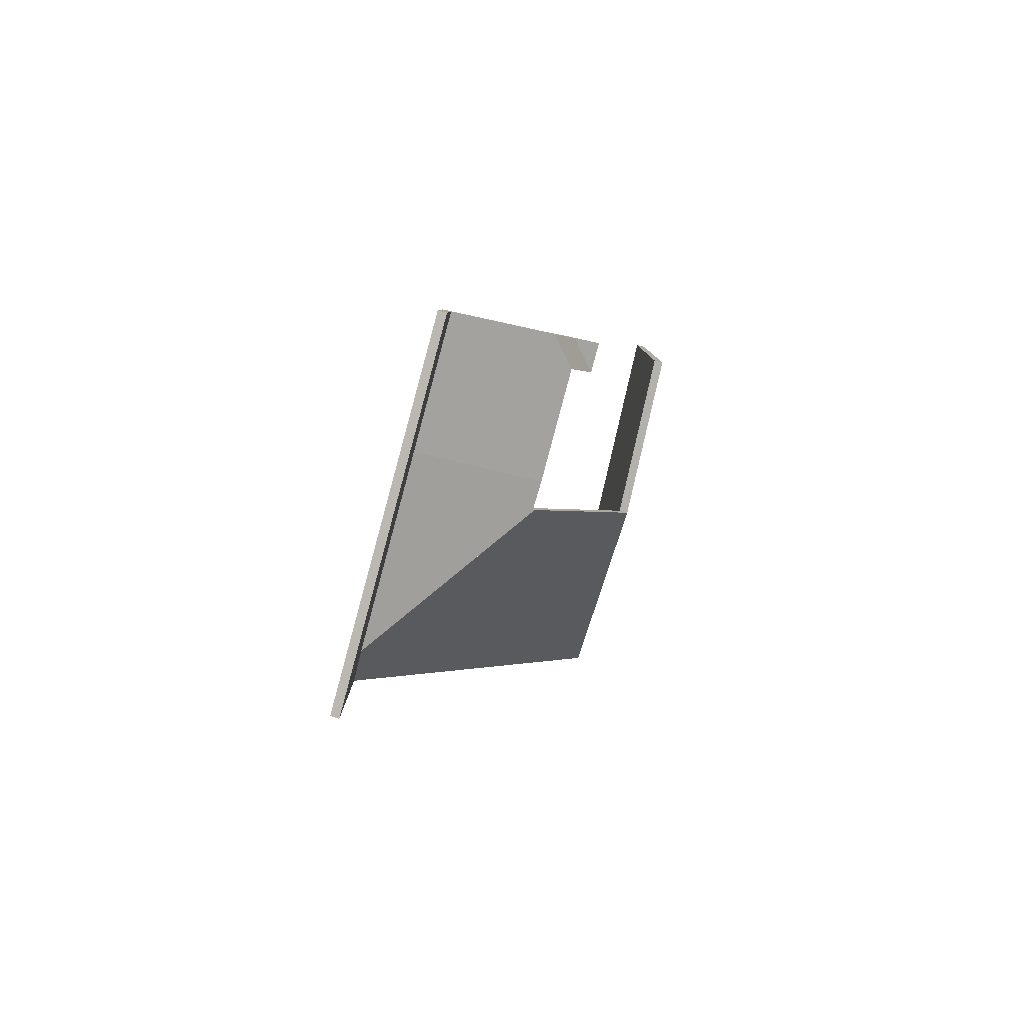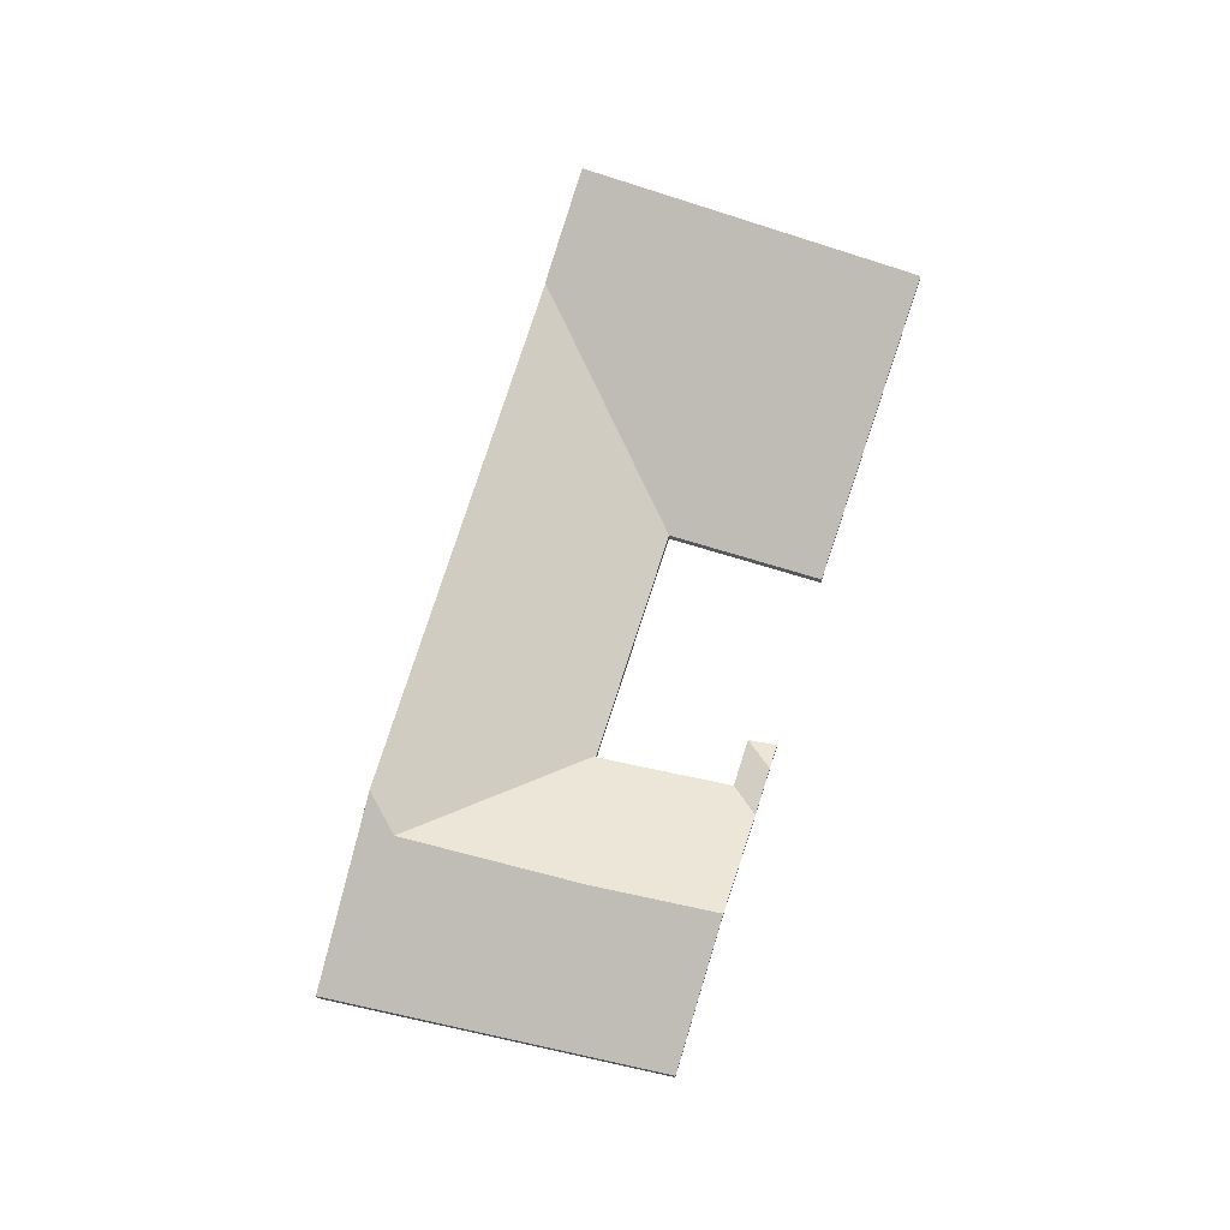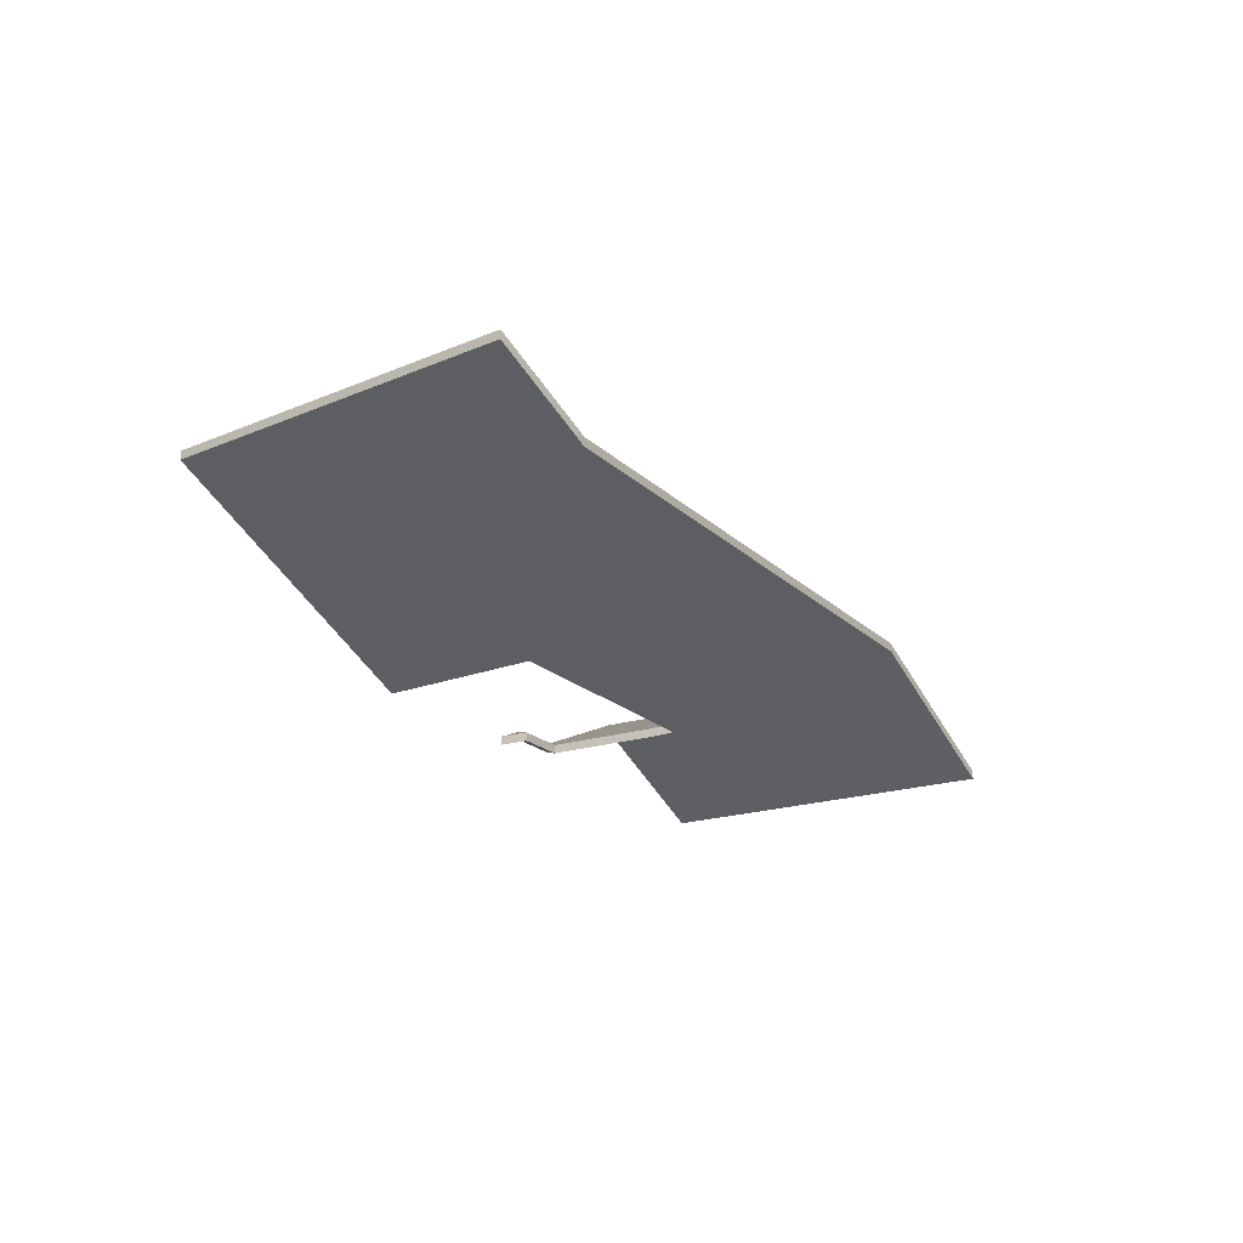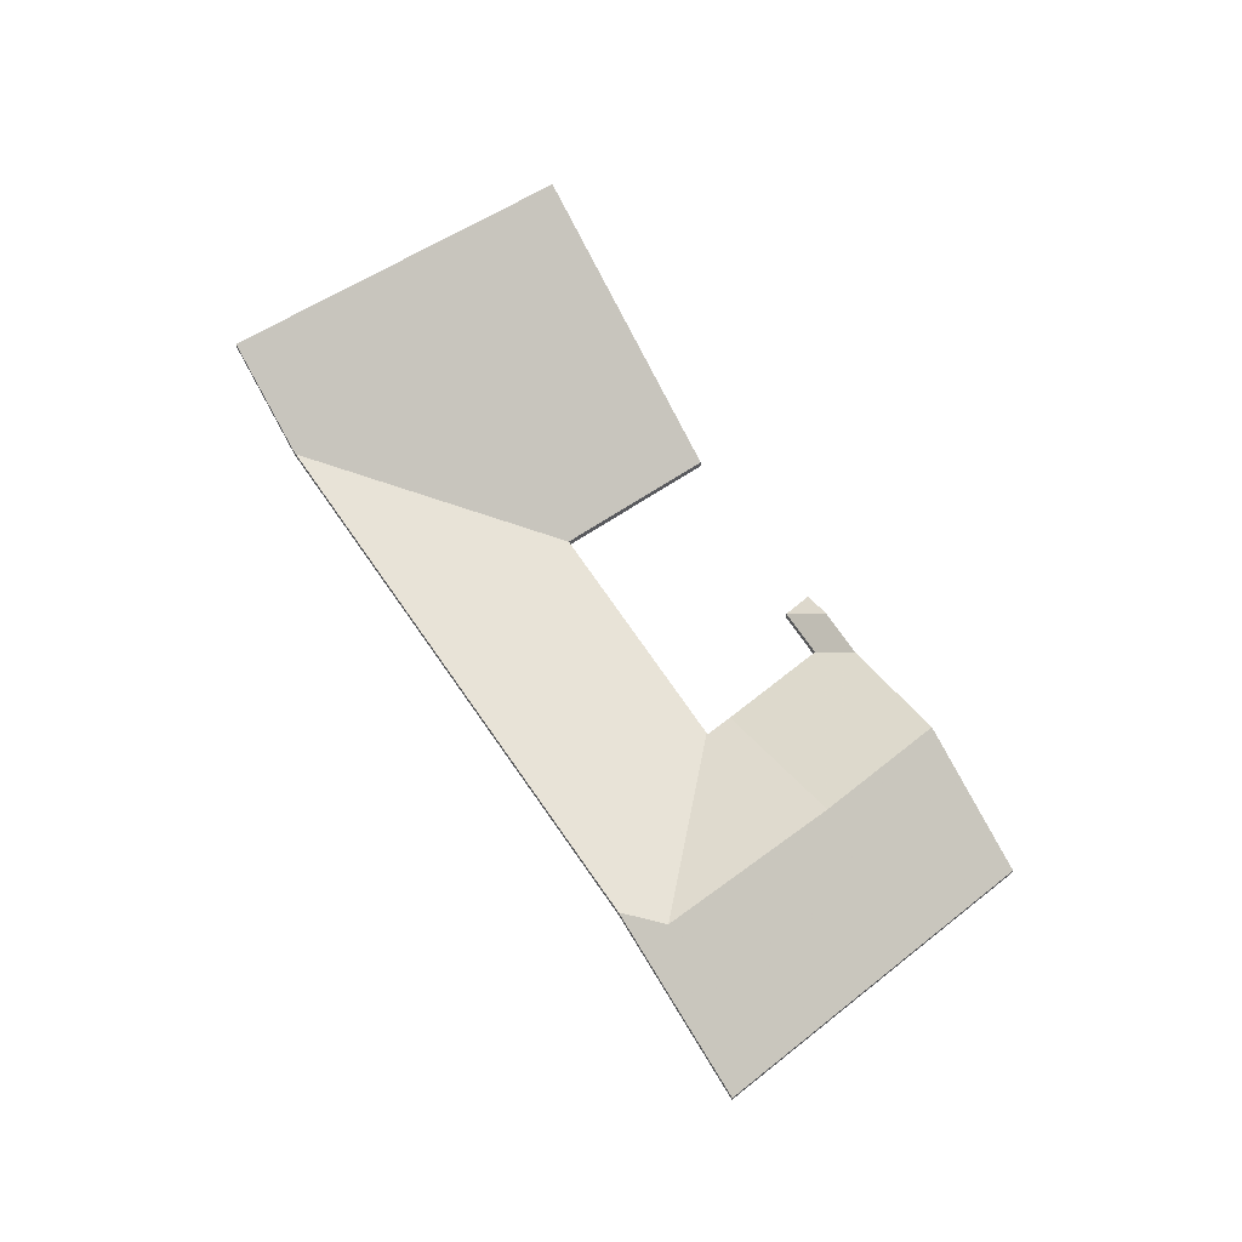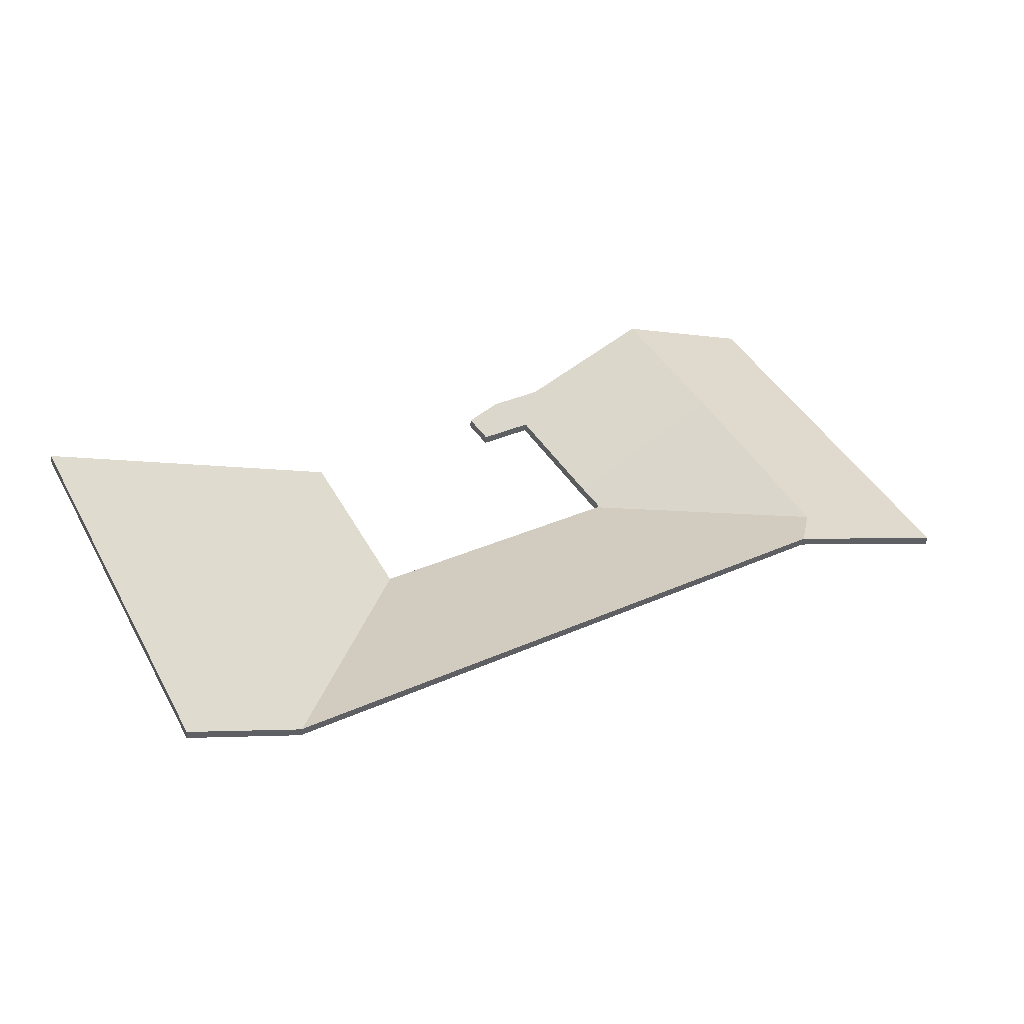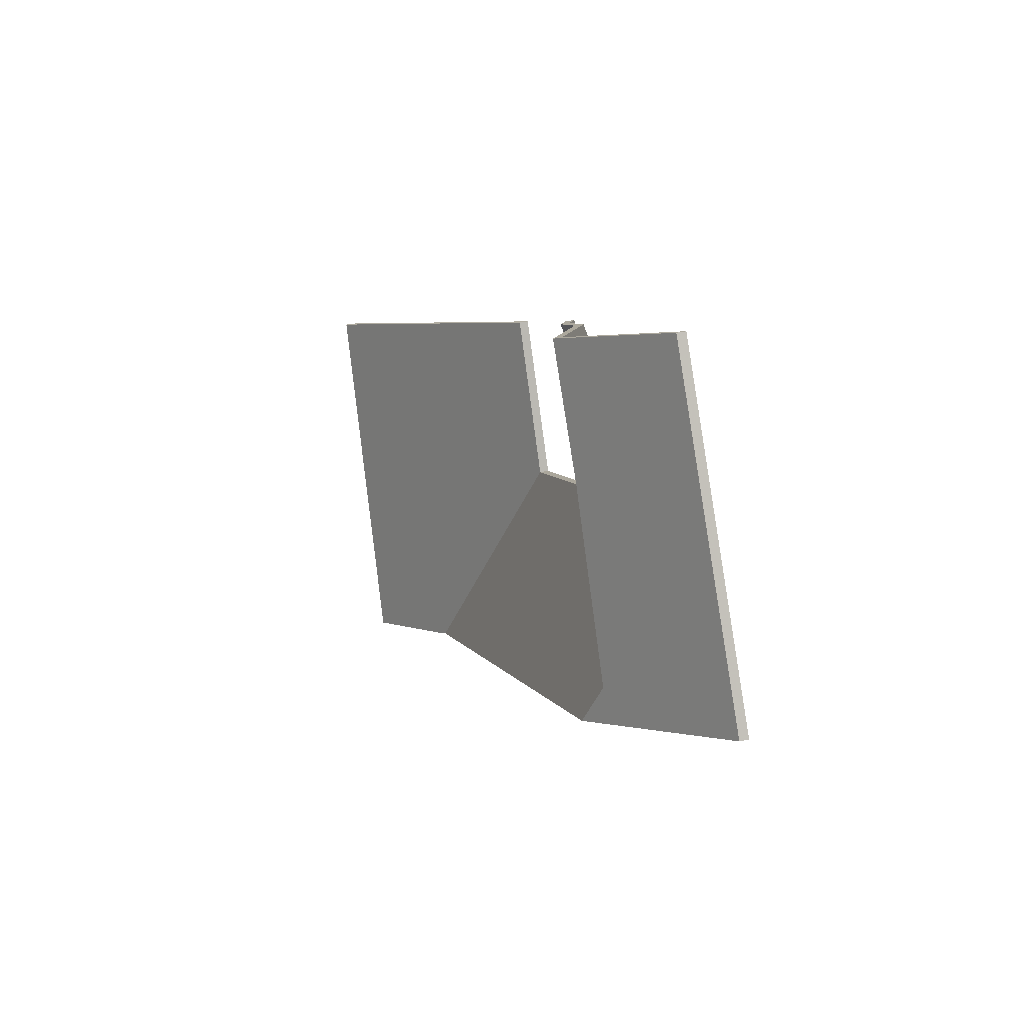
<metadata>
{"format":"obj","ext":"obj","renderer":"f3d","projection":"perspective","resolution":1024,"background":"white","views":[{"elev":31.3,"azim":-62.5,"up":"+Z"},{"elev":68.9,"azim":-43.7,"up":"+Y"},{"elev":-21.3,"azim":152.6,"up":"+Y"},{"elev":67.7,"azim":-94.7,"up":"+Y"},{"elev":-42.3,"azim":174.0,"up":"+Z"},{"elev":36.2,"azim":-106.4,"up":"+Z"}]}
</metadata>
<code>
v -1.094 -0.01521 4.099
v -1.154 -0.04662 4.129
v -1.154 -0.04867 4.129
v -1.094 -0.01726 4.099
v -1.154 -0.04662 4.129
v -1.172 -0.04662 4.096
v -1.172 -0.04867 4.096
v -1.154 -0.04867 4.129
v -1.131 -0.01375 4.024
v -1.094 -0.01521 4.099
v -1.094 -0.01726 4.099
v -1.131 -0.0158 4.024
v -1.172 -0.04662 4.096
v -1.154 -0.02573 4.035
v -1.154 -0.02779 4.035
v -1.172 -0.04867 4.096
v -1.153 -0.02499 4.034
v -1.131 -0.01375 4.024
v -1.131 -0.0158 4.024
v -1.153 -0.02704 4.034
v -1.154 -0.02573 4.035
v -1.153 -0.02499 4.034
v -1.153 -0.02704 4.034
v -1.154 -0.02779 4.035
v -1.131 -0.01375 4.024
v -1.153 -0.02499 4.034
v -1.154 -0.02573 4.035
v -1.172 -0.04662 4.096
v -1.154 -0.04662 4.129
v -1.094 -0.01521 4.099
v -1.154 -0.02779 4.035
v -1.153 -0.02704 4.034
v -1.131 -0.0158 4.024
v -1.094 -0.01726 4.099
v -1.154 -0.04867 4.129
v -1.172 -0.04867 4.096
v -1.197 -0.04346 4.154
v -1.195 -0.04662 4.145
v -1.195 -0.04867 4.145
v -1.197 -0.04552 4.154
v -1.195 -0.04662 4.145
v -1.191 -0.04662 4.151
v -1.191 -0.04867 4.151
v -1.195 -0.04867 4.145
v -1.191 -0.04662 4.151
v -1.197 -0.04346 4.154
v -1.197 -0.04552 4.154
v -1.191 -0.04867 4.151
v -1.195 -0.04662 4.145
v -1.197 -0.04346 4.154
v -1.191 -0.04662 4.151
v -1.191 -0.04867 4.151
v -1.197 -0.04552 4.154
v -1.195 -0.04867 4.145
v -1.207 -0.04348 4.16
v -1.205 -0.04662 4.151
v -1.205 -0.04867 4.151
v -1.207 -0.04553 4.16
v -1.197 -0.04346 4.154
v -1.207 -0.04348 4.16
v -1.207 -0.04553 4.16
v -1.197 -0.04552 4.154
v -1.205 -0.04662 4.151
v -1.195 -0.04662 4.145
v -1.195 -0.04867 4.145
v -1.205 -0.04867 4.151
v -1.195 -0.04662 4.145
v -1.197 -0.04346 4.154
v -1.197 -0.04552 4.154
v -1.195 -0.04867 4.145
v -1.207 -0.04348 4.16
v -1.197 -0.04346 4.154
v -1.195 -0.04662 4.145
v -1.205 -0.04662 4.151
v -1.195 -0.04867 4.145
v -1.197 -0.04552 4.154
v -1.207 -0.04553 4.16
v -1.205 -0.04867 4.151
v -1.247 -0.03098 4.147
v -1.219 -0.04662 4.13
v -1.219 -0.04867 4.13
v -1.247 -0.03304 4.147
v -1.219 -0.04662 4.13
v -1.205 -0.04662 4.151
v -1.205 -0.04867 4.151
v -1.219 -0.04867 4.13
v -1.23 -0.03094 4.173
v -1.247 -0.03098 4.147
v -1.247 -0.03304 4.147
v -1.23 -0.03299 4.173
v -1.205 -0.04662 4.151
v -1.207 -0.04348 4.16
v -1.207 -0.04553 4.16
v -1.205 -0.04867 4.151
v -1.207 -0.04348 4.16
v -1.23 -0.03094 4.173
v -1.23 -0.03299 4.173
v -1.207 -0.04553 4.16
v -1.247 -0.03098 4.147
v -1.23 -0.03094 4.173
v -1.207 -0.04348 4.16
v -1.205 -0.04662 4.151
v -1.219 -0.04662 4.13
v -1.207 -0.04553 4.16
v -1.23 -0.03299 4.173
v -1.247 -0.03304 4.147
v -1.219 -0.04867 4.13
v -1.205 -0.04867 4.151
v -1.222 -0.04662 4.124
v -1.223 -0.04639 4.124
v -1.223 -0.04845 4.124
v -1.222 -0.04867 4.124
v -1.27 -0.0303 4.111
v -1.222 -0.04662 4.124
v -1.222 -0.04867 4.124
v -1.27 -0.03235 4.111
v -1.223 -0.04639 4.124
v -1.219 -0.04662 4.13
v -1.219 -0.04867 4.13
v -1.223 -0.04845 4.124
v -1.247 -0.03098 4.147
v -1.27 -0.0303 4.111
v -1.27 -0.03235 4.111
v -1.247 -0.03304 4.147
v -1.219 -0.04662 4.13
v -1.247 -0.03098 4.147
v -1.247 -0.03304 4.147
v -1.219 -0.04867 4.13
v -1.27 -0.0303 4.111
v -1.247 -0.03098 4.147
v -1.223 -0.04639 4.124
v -1.222 -0.04662 4.124
v -1.219 -0.04662 4.13
v -1.223 -0.04845 4.124
v -1.247 -0.03304 4.147
v -1.27 -0.03235 4.111
v -1.219 -0.04867 4.13
v -1.222 -0.04867 4.124
v -1.154 -0.02573 4.035
v -1.172 -0.04662 4.096
v -1.172 -0.04867 4.096
v -1.154 -0.02779 4.035
v -1.172 -0.04662 4.096
v -1.222 -0.04662 4.124
v -1.222 -0.04867 4.124
v -1.172 -0.04867 4.096
v -1.268 -0.0266 4.1
v -1.154 -0.02573 4.035
v -1.154 -0.02779 4.035
v -1.268 -0.02866 4.1
v -1.222 -0.04662 4.124
v -1.27 -0.0303 4.111
v -1.27 -0.03235 4.111
v -1.222 -0.04867 4.124
v -1.27 -0.0303 4.111
v -1.268 -0.0266 4.1
v -1.268 -0.02866 4.1
v -1.27 -0.03235 4.111
v -1.154 -0.02573 4.035
v -1.268 -0.0266 4.1
v -1.27 -0.0303 4.111
v -1.222 -0.04662 4.124
v -1.172 -0.04662 4.096
v -1.27 -0.03235 4.111
v -1.268 -0.02866 4.1
v -1.154 -0.02779 4.035
v -1.172 -0.04867 4.096
v -1.222 -0.04867 4.124
v -1.23 -0.03094 4.173
v -1.26 -0.04662 4.189
v -1.26 -0.04867 4.189
v -1.23 -0.03299 4.173
v -1.247 -0.03098 4.147
v -1.23 -0.03094 4.173
v -1.23 -0.03299 4.173
v -1.247 -0.03304 4.147
v -1.27 -0.0303 4.111
v -1.247 -0.03098 4.147
v -1.247 -0.03304 4.147
v -1.27 -0.03235 4.111
v -1.268 -0.0266 4.1
v -1.27 -0.0303 4.111
v -1.27 -0.03235 4.111
v -1.268 -0.02866 4.1
v -1.26 -0.04662 4.189
v -1.305 -0.04662 4.121
v -1.305 -0.04867 4.121
v -1.26 -0.04867 4.189
v -1.305 -0.04662 4.121
v -1.268 -0.0266 4.1
v -1.268 -0.02866 4.1
v -1.305 -0.04867 4.121
v -1.26 -0.04662 4.189
v -1.23 -0.03094 4.173
v -1.247 -0.03098 4.147
v -1.305 -0.04662 4.121
v -1.27 -0.0303 4.111
v -1.268 -0.0266 4.1
v -1.305 -0.04867 4.121
v -1.268 -0.02866 4.1
v -1.27 -0.03235 4.111
v -1.247 -0.03304 4.147
v -1.26 -0.04867 4.189
v -1.23 -0.03299 4.173
f 1 2 3
f 1 3 4
f 5 6 7
f 5 7 8
f 9 10 11
f 9 11 12
f 13 14 15
f 13 15 16
f 17 18 19
f 17 19 20
f 21 22 23
f 21 23 24
f 25 26 27
f 25 27 28
f 25 28 29
f 25 29 30
f 31 32 33
f 31 33 34
f 31 34 35
f 31 35 36
f 37 38 39
f 37 39 40
f 41 42 43
f 41 43 44
f 45 46 47
f 45 47 48
f 49 50 51
f 52 53 54
f 55 56 57
f 55 57 58
f 59 60 61
f 59 61 62
f 63 64 65
f 63 65 66
f 67 68 69
f 67 69 70
f 71 72 73
f 71 73 74
f 75 76 77
f 75 77 78
f 79 80 81
f 79 81 82
f 83 84 85
f 83 85 86
f 87 88 89
f 87 89 90
f 91 92 93
f 91 93 94
f 95 96 97
f 95 97 98
f 99 100 101
f 99 101 102
f 99 102 103
f 104 105 106
f 104 106 107
f 104 107 108
f 109 110 111
f 109 111 112
f 113 114 115
f 113 115 116
f 117 118 119
f 117 119 120
f 121 122 123
f 121 123 124
f 125 126 127
f 125 127 128
f 129 130 131
f 132 129 131
f 133 131 130
f 134 135 136
f 137 135 134
f 138 134 136
f 139 140 141
f 139 141 142
f 143 144 145
f 143 145 146
f 147 148 149
f 147 149 150
f 151 152 153
f 151 153 154
f 155 156 157
f 155 157 158
f 159 160 161
f 159 161 162
f 159 162 163
f 164 165 166
f 164 166 167
f 164 167 168
f 169 170 171
f 169 171 172
f 173 174 175
f 173 175 176
f 177 178 179
f 177 179 180
f 181 182 183
f 181 183 184
f 185 186 187
f 185 187 188
f 189 190 191
f 189 191 192
f 193 194 195
f 193 195 196
f 196 195 197
f 196 197 198
f 199 200 201
f 199 201 202
f 199 202 203
f 203 202 204

</code>
